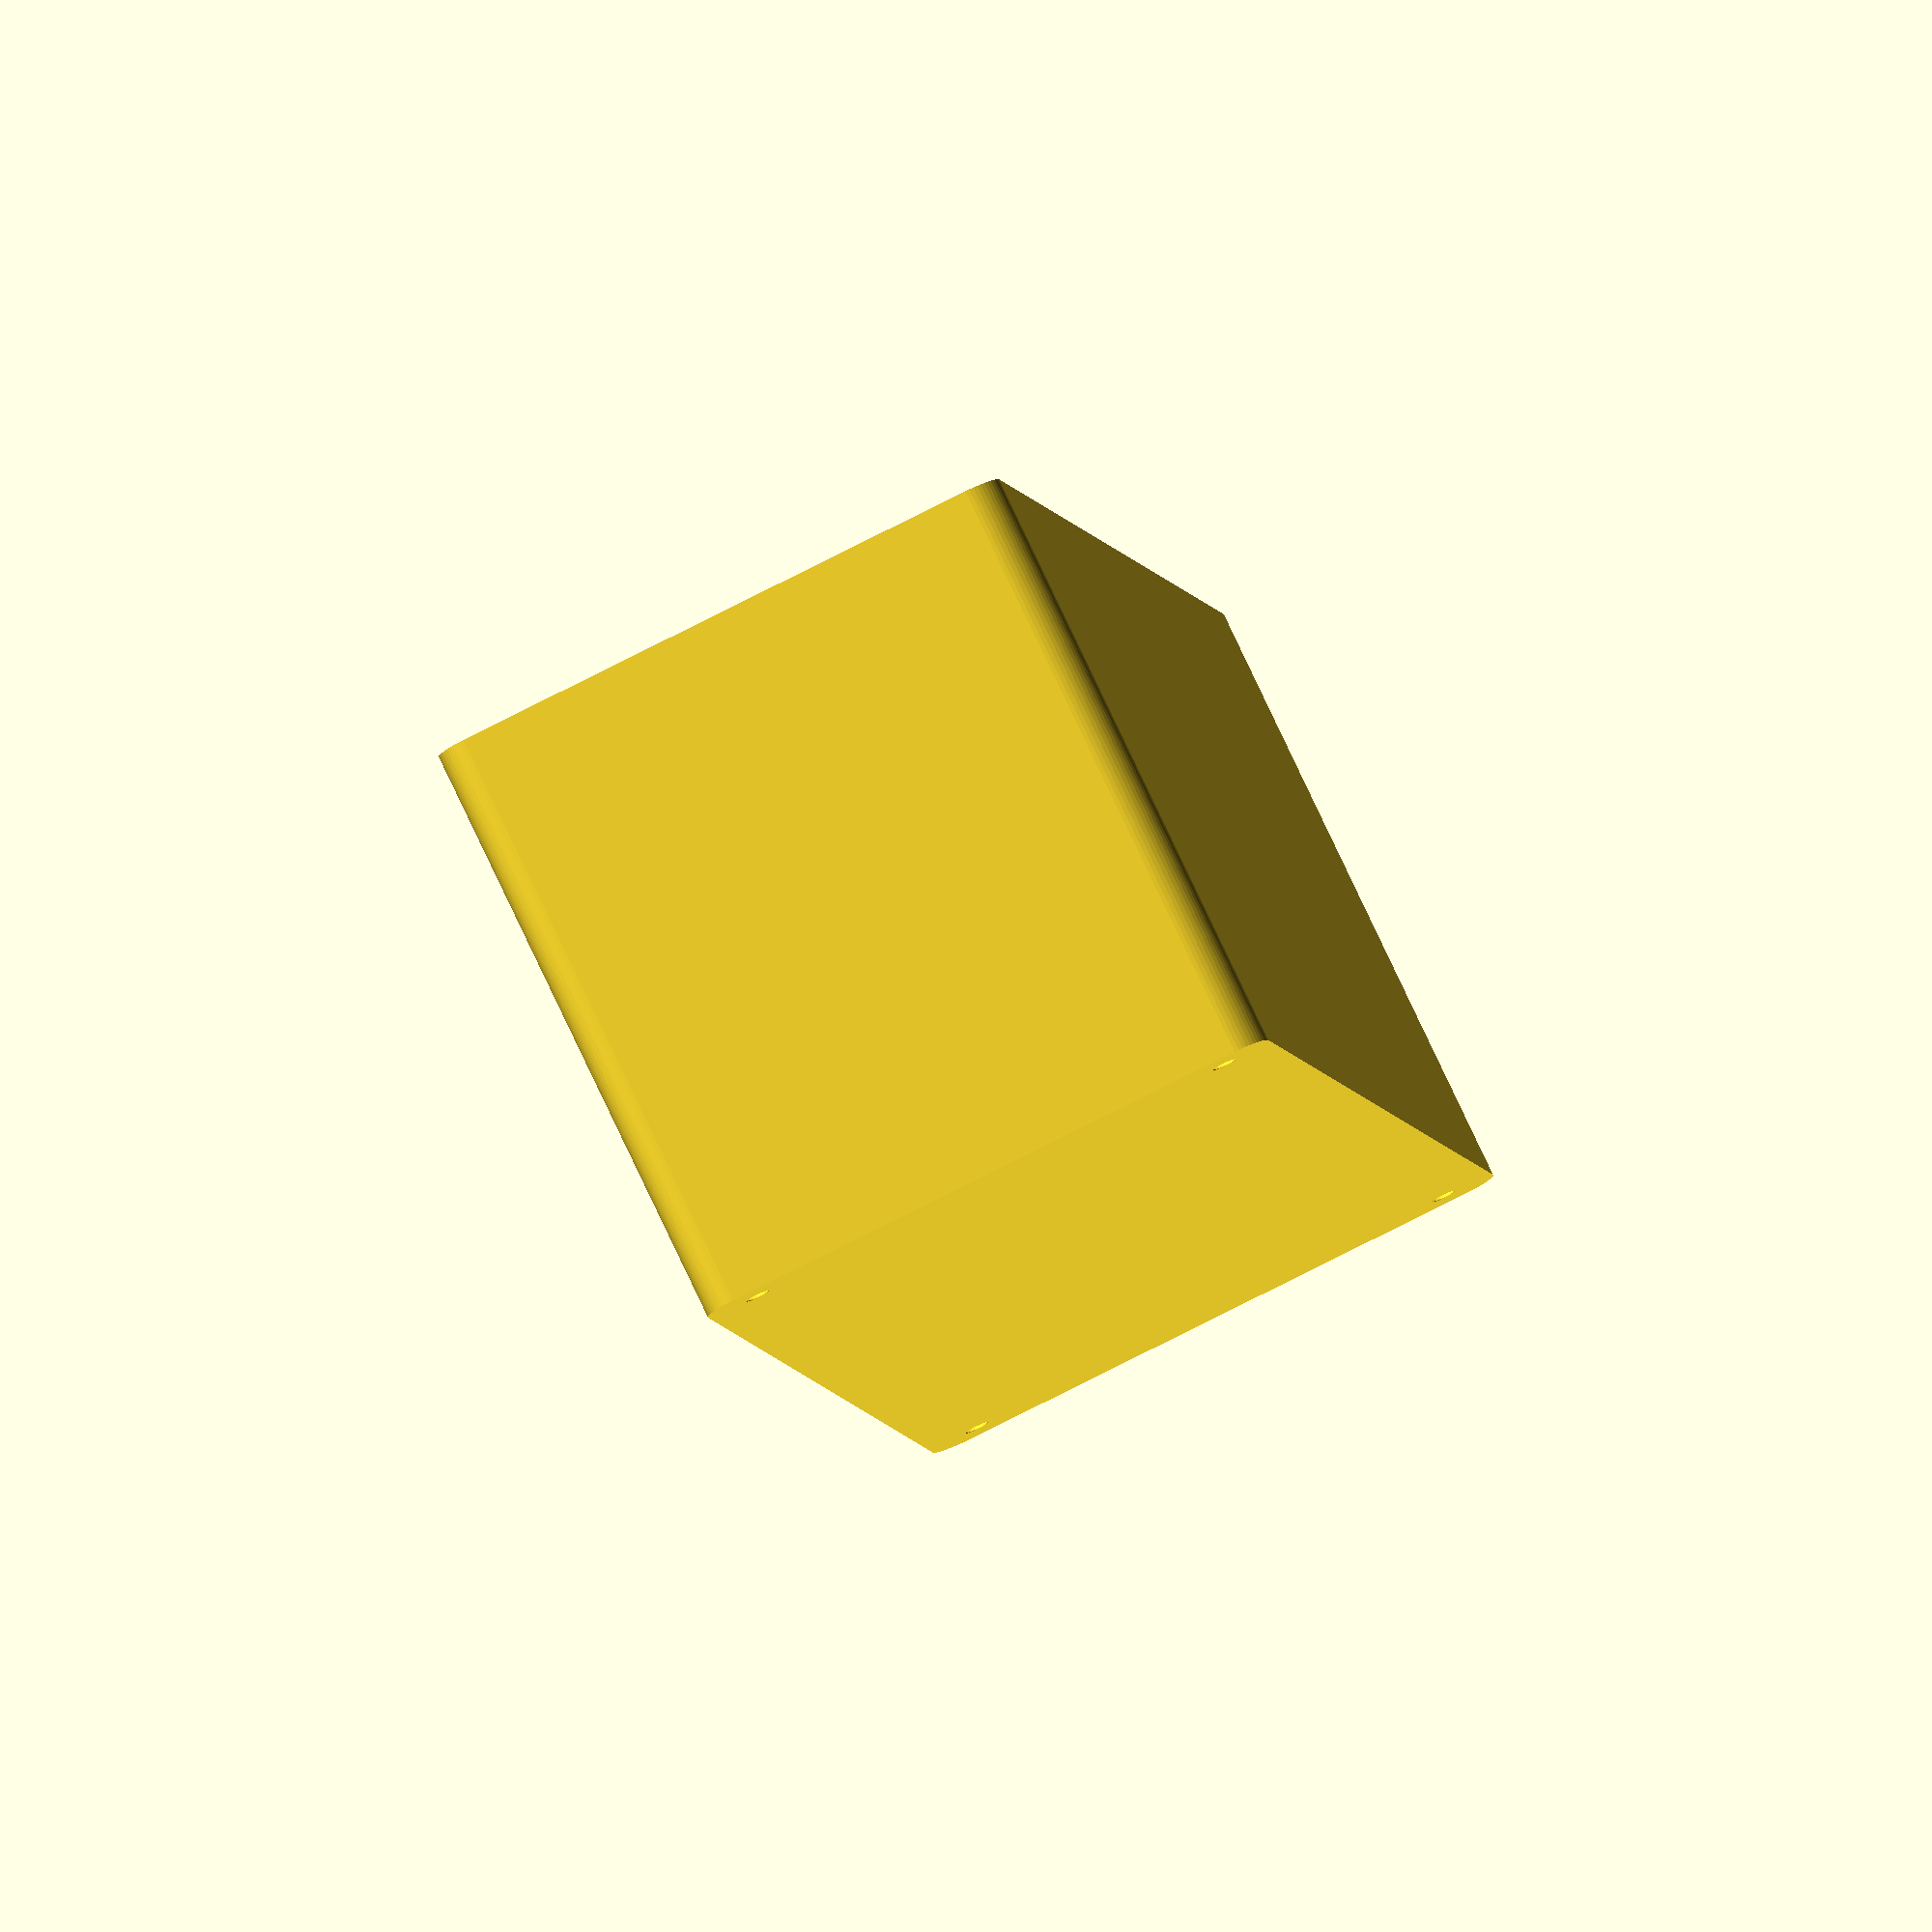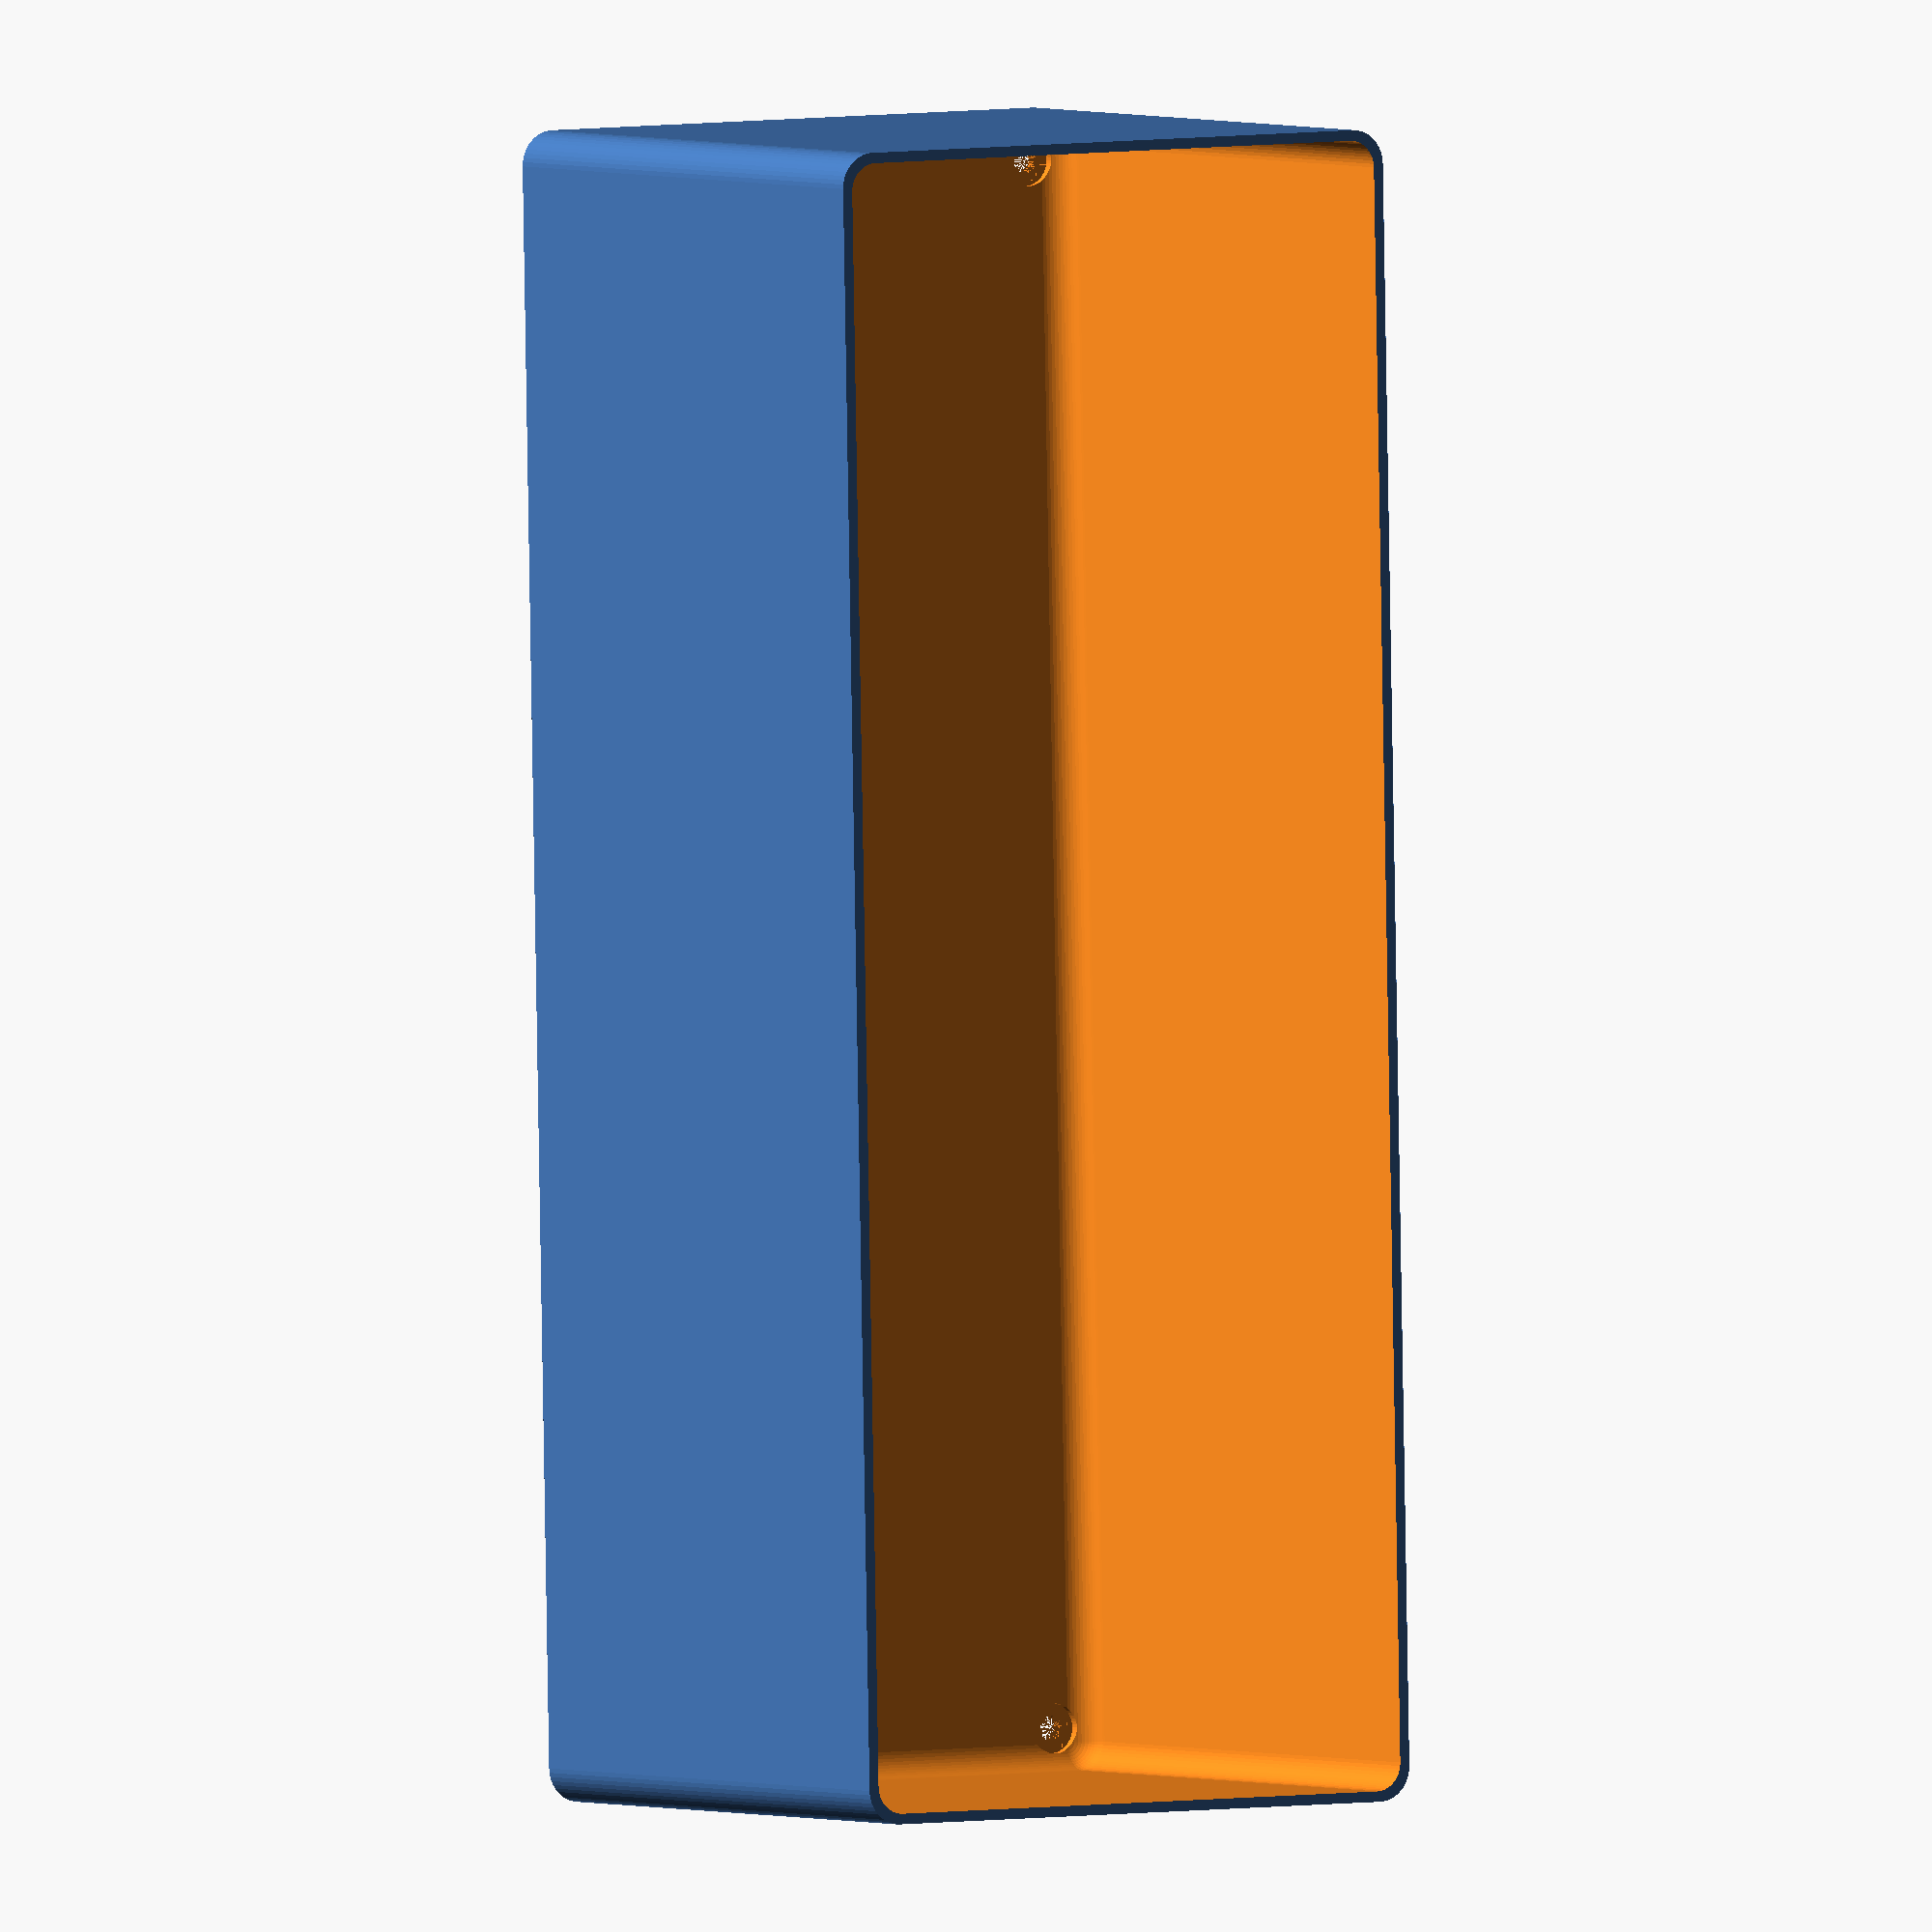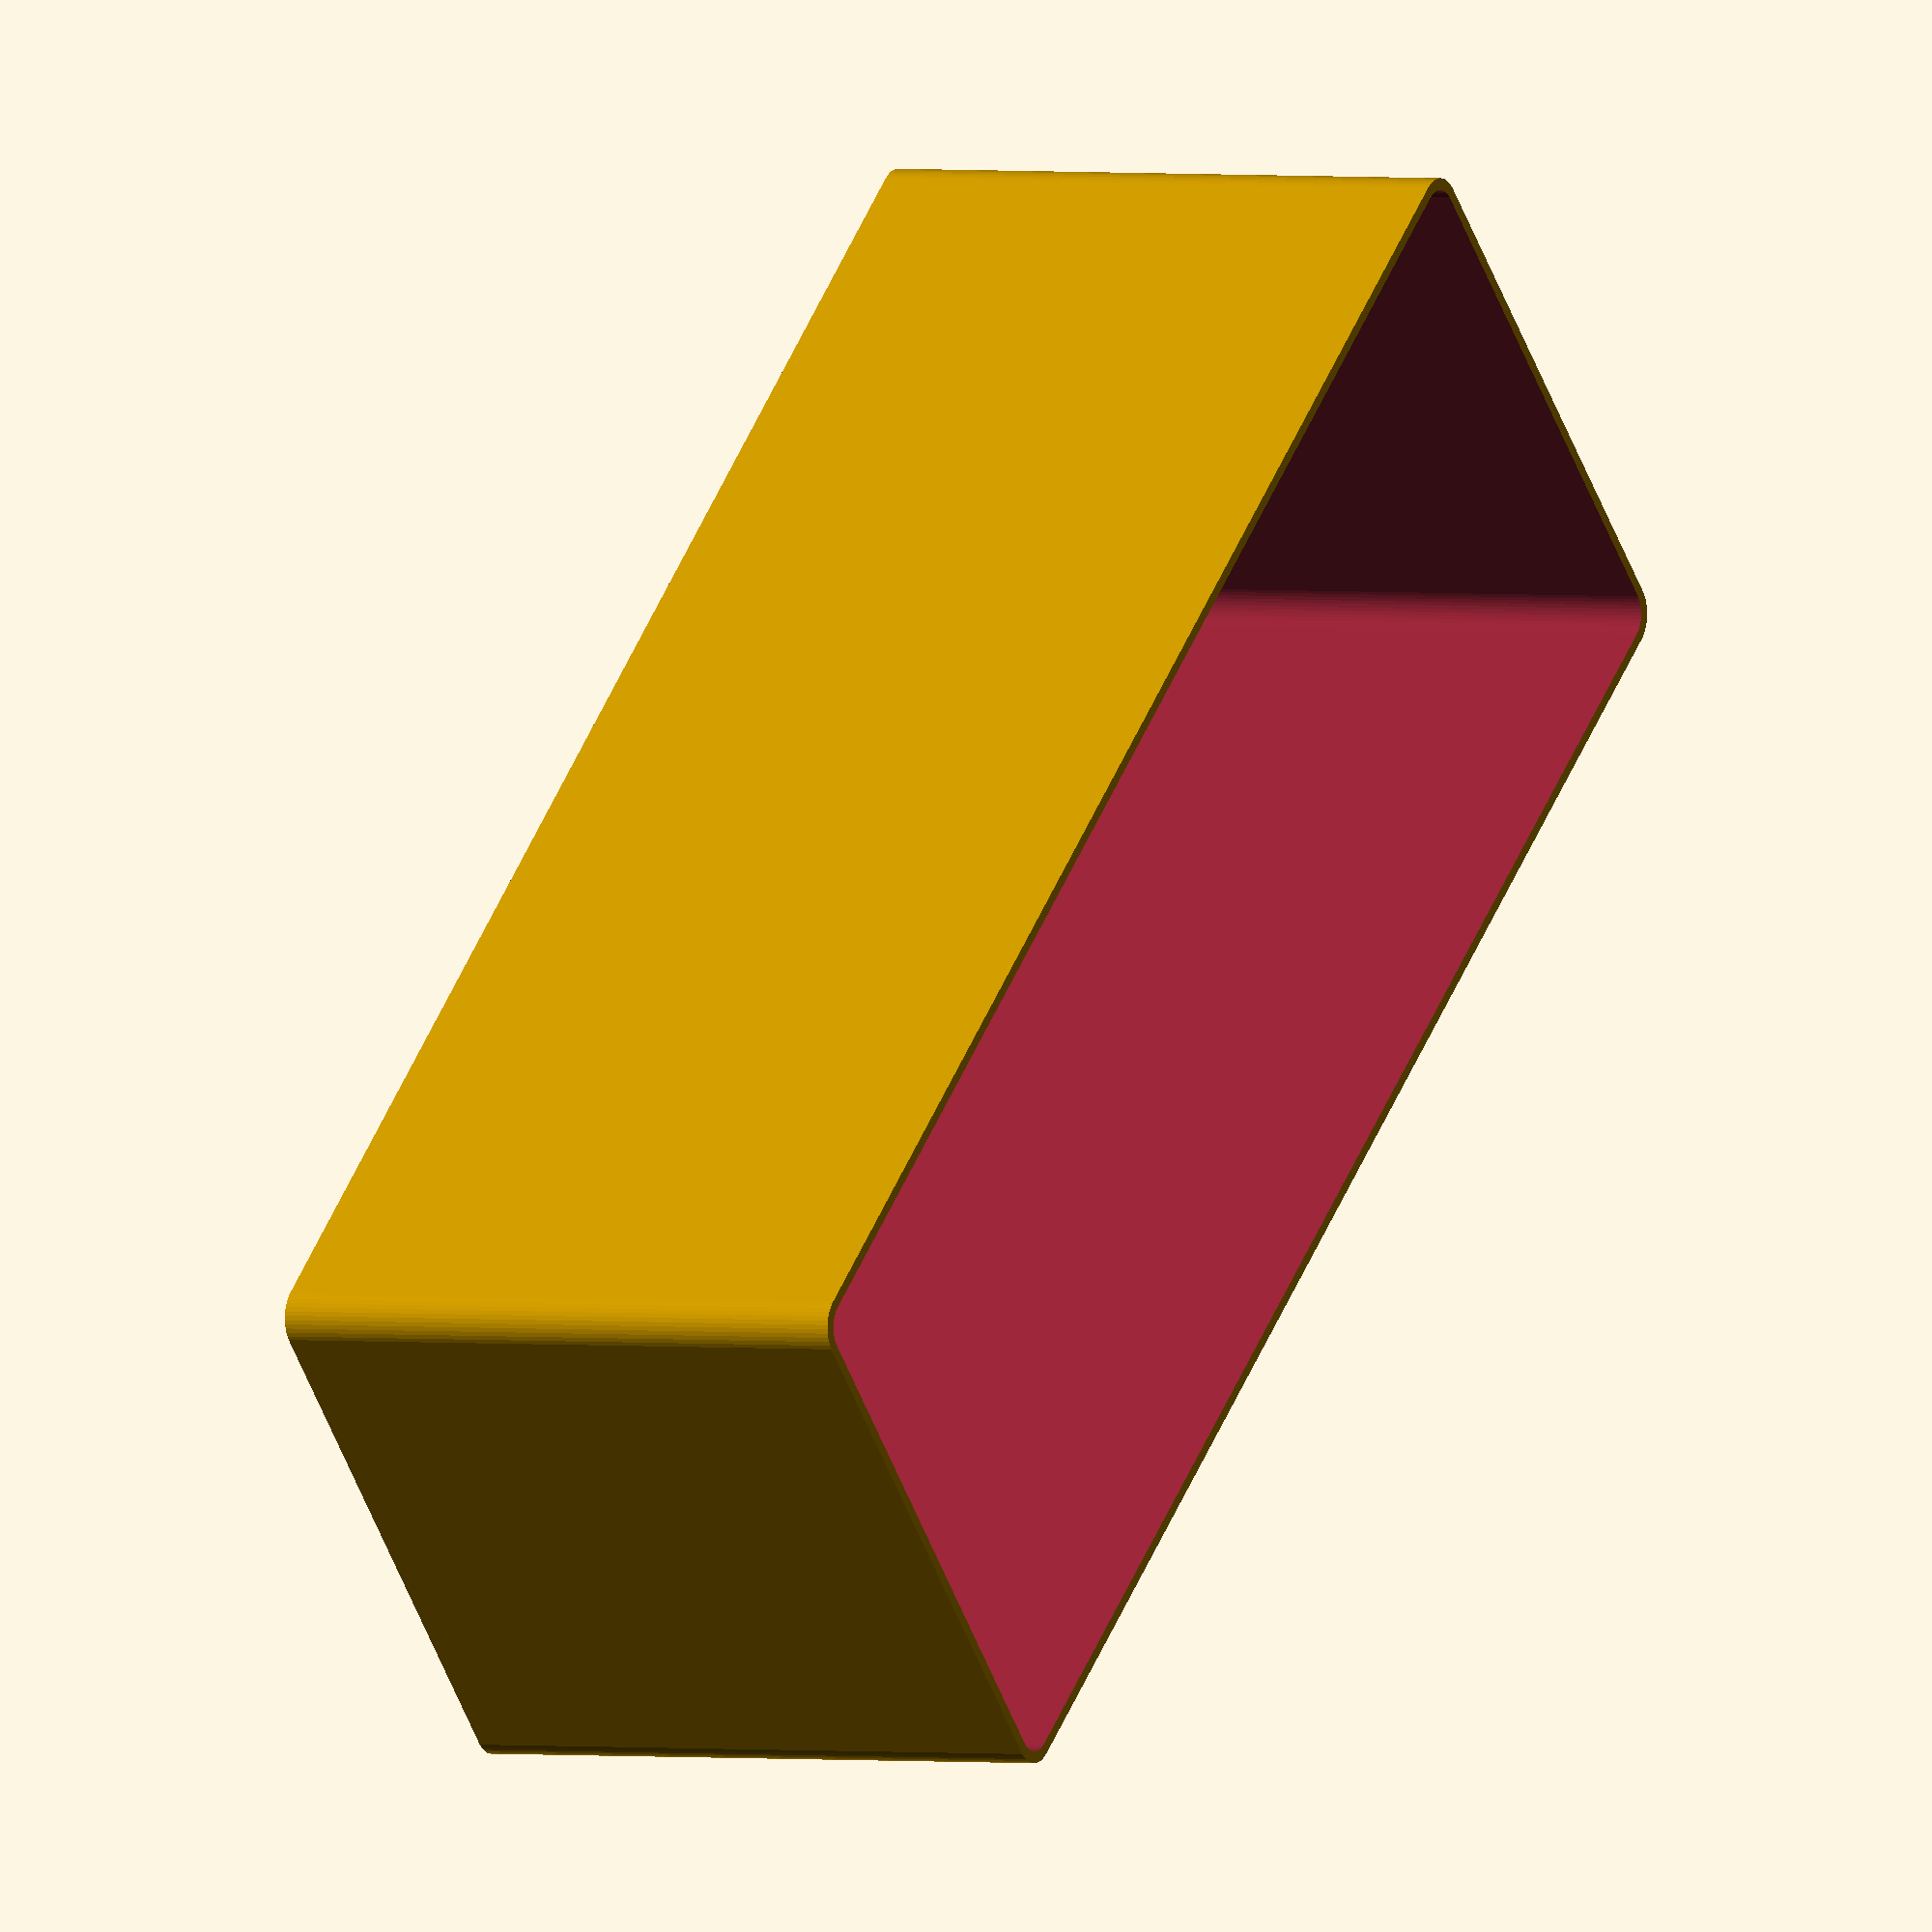
<openscad>
$fn = 50;


difference() {
	union() {
		hull() {
			translate(v = [-40.0000000000, 115.0000000000, 0]) {
				cylinder(h = 90, r = 5);
			}
			translate(v = [40.0000000000, 115.0000000000, 0]) {
				cylinder(h = 90, r = 5);
			}
			translate(v = [-40.0000000000, -115.0000000000, 0]) {
				cylinder(h = 90, r = 5);
			}
			translate(v = [40.0000000000, -115.0000000000, 0]) {
				cylinder(h = 90, r = 5);
			}
		}
	}
	union() {
		translate(v = [-37.5000000000, -112.5000000000, 2]) {
			rotate(a = [0, 0, 0]) {
				difference() {
					union() {
						translate(v = [0, 0, -6.0000000000]) {
							cylinder(h = 6, r = 1.5000000000);
						}
						translate(v = [0, 0, -1.9000000000]) {
							cylinder(h = 1.9000000000, r1 = 1.8000000000, r2 = 3.6000000000);
						}
						cylinder(h = 50, r = 3.6000000000);
						translate(v = [0, 0, -6.0000000000]) {
							cylinder(h = 6, r = 1.8000000000);
						}
						translate(v = [0, 0, -6.0000000000]) {
							cylinder(h = 6, r = 1.5000000000);
						}
					}
					union();
				}
			}
		}
		translate(v = [37.5000000000, -112.5000000000, 2]) {
			rotate(a = [0, 0, 0]) {
				difference() {
					union() {
						translate(v = [0, 0, -6.0000000000]) {
							cylinder(h = 6, r = 1.5000000000);
						}
						translate(v = [0, 0, -1.9000000000]) {
							cylinder(h = 1.9000000000, r1 = 1.8000000000, r2 = 3.6000000000);
						}
						cylinder(h = 50, r = 3.6000000000);
						translate(v = [0, 0, -6.0000000000]) {
							cylinder(h = 6, r = 1.8000000000);
						}
						translate(v = [0, 0, -6.0000000000]) {
							cylinder(h = 6, r = 1.5000000000);
						}
					}
					union();
				}
			}
		}
		translate(v = [-37.5000000000, 112.5000000000, 2]) {
			rotate(a = [0, 0, 0]) {
				difference() {
					union() {
						translate(v = [0, 0, -6.0000000000]) {
							cylinder(h = 6, r = 1.5000000000);
						}
						translate(v = [0, 0, -1.9000000000]) {
							cylinder(h = 1.9000000000, r1 = 1.8000000000, r2 = 3.6000000000);
						}
						cylinder(h = 50, r = 3.6000000000);
						translate(v = [0, 0, -6.0000000000]) {
							cylinder(h = 6, r = 1.8000000000);
						}
						translate(v = [0, 0, -6.0000000000]) {
							cylinder(h = 6, r = 1.5000000000);
						}
					}
					union();
				}
			}
		}
		translate(v = [37.5000000000, 112.5000000000, 2]) {
			rotate(a = [0, 0, 0]) {
				difference() {
					union() {
						translate(v = [0, 0, -6.0000000000]) {
							cylinder(h = 6, r = 1.5000000000);
						}
						translate(v = [0, 0, -1.9000000000]) {
							cylinder(h = 1.9000000000, r1 = 1.8000000000, r2 = 3.6000000000);
						}
						cylinder(h = 50, r = 3.6000000000);
						translate(v = [0, 0, -6.0000000000]) {
							cylinder(h = 6, r = 1.8000000000);
						}
						translate(v = [0, 0, -6.0000000000]) {
							cylinder(h = 6, r = 1.5000000000);
						}
					}
					union();
				}
			}
		}
		translate(v = [0, 0, 3]) {
			hull() {
				union() {
					translate(v = [-39.5000000000, 114.5000000000, 4]) {
						cylinder(h = 102, r = 4);
					}
					translate(v = [-39.5000000000, 114.5000000000, 4]) {
						sphere(r = 4);
					}
					translate(v = [-39.5000000000, 114.5000000000, 106]) {
						sphere(r = 4);
					}
				}
				union() {
					translate(v = [39.5000000000, 114.5000000000, 4]) {
						cylinder(h = 102, r = 4);
					}
					translate(v = [39.5000000000, 114.5000000000, 4]) {
						sphere(r = 4);
					}
					translate(v = [39.5000000000, 114.5000000000, 106]) {
						sphere(r = 4);
					}
				}
				union() {
					translate(v = [-39.5000000000, -114.5000000000, 4]) {
						cylinder(h = 102, r = 4);
					}
					translate(v = [-39.5000000000, -114.5000000000, 4]) {
						sphere(r = 4);
					}
					translate(v = [-39.5000000000, -114.5000000000, 106]) {
						sphere(r = 4);
					}
				}
				union() {
					translate(v = [39.5000000000, -114.5000000000, 4]) {
						cylinder(h = 102, r = 4);
					}
					translate(v = [39.5000000000, -114.5000000000, 4]) {
						sphere(r = 4);
					}
					translate(v = [39.5000000000, -114.5000000000, 106]) {
						sphere(r = 4);
					}
				}
			}
		}
	}
}
</openscad>
<views>
elev=98.7 azim=188.9 roll=25.4 proj=o view=wireframe
elev=357.6 azim=358.9 roll=329.3 proj=o view=wireframe
elev=178.3 azim=227.5 roll=239.8 proj=o view=wireframe
</views>
